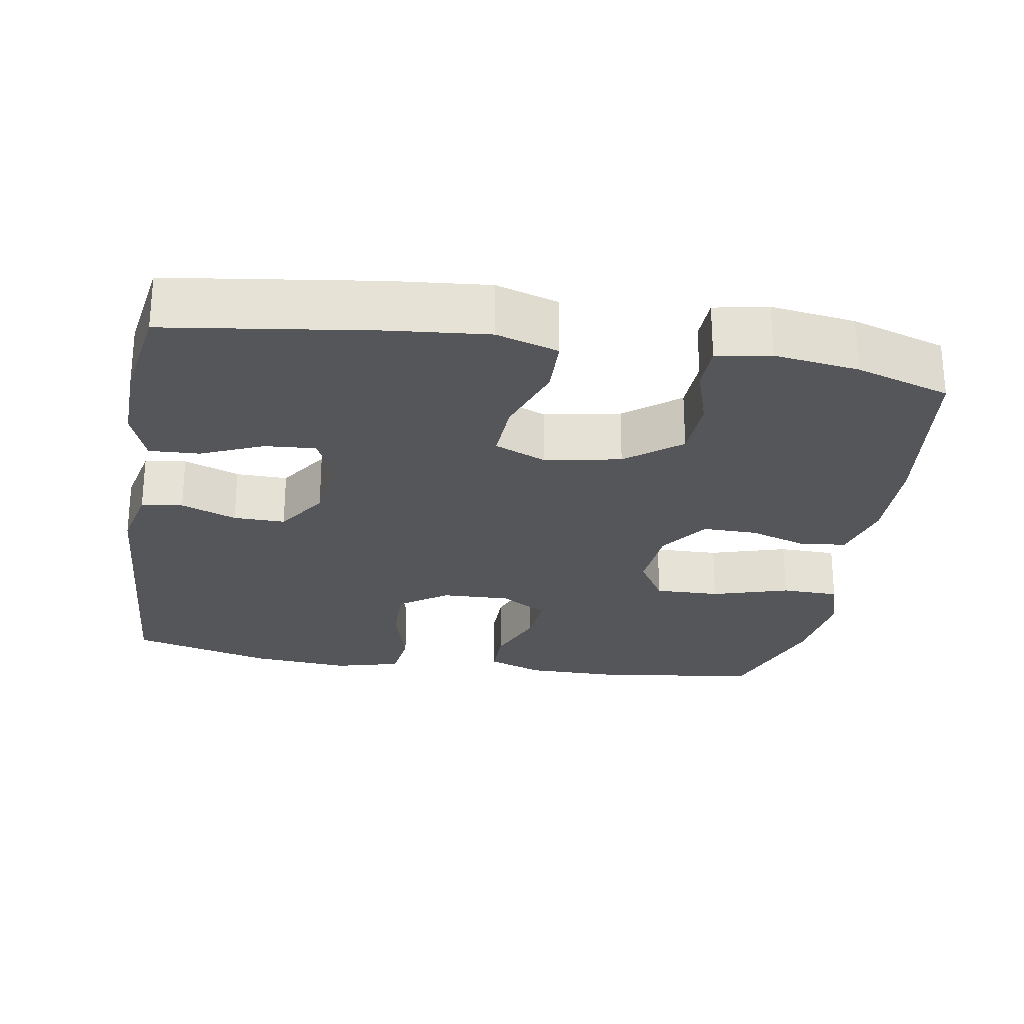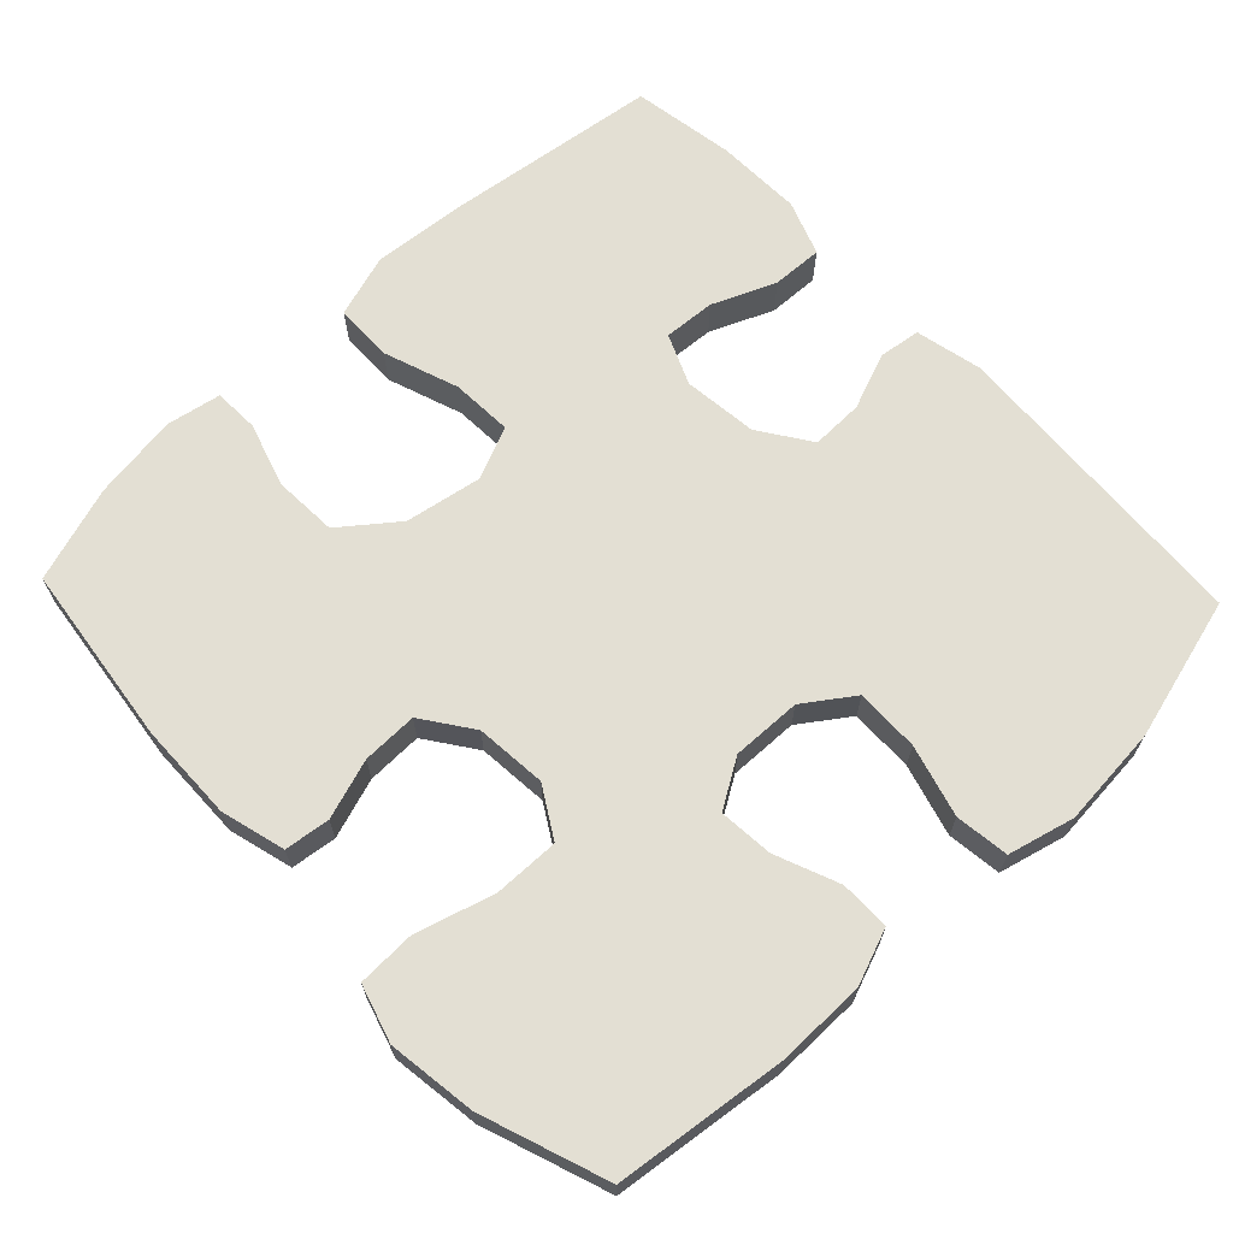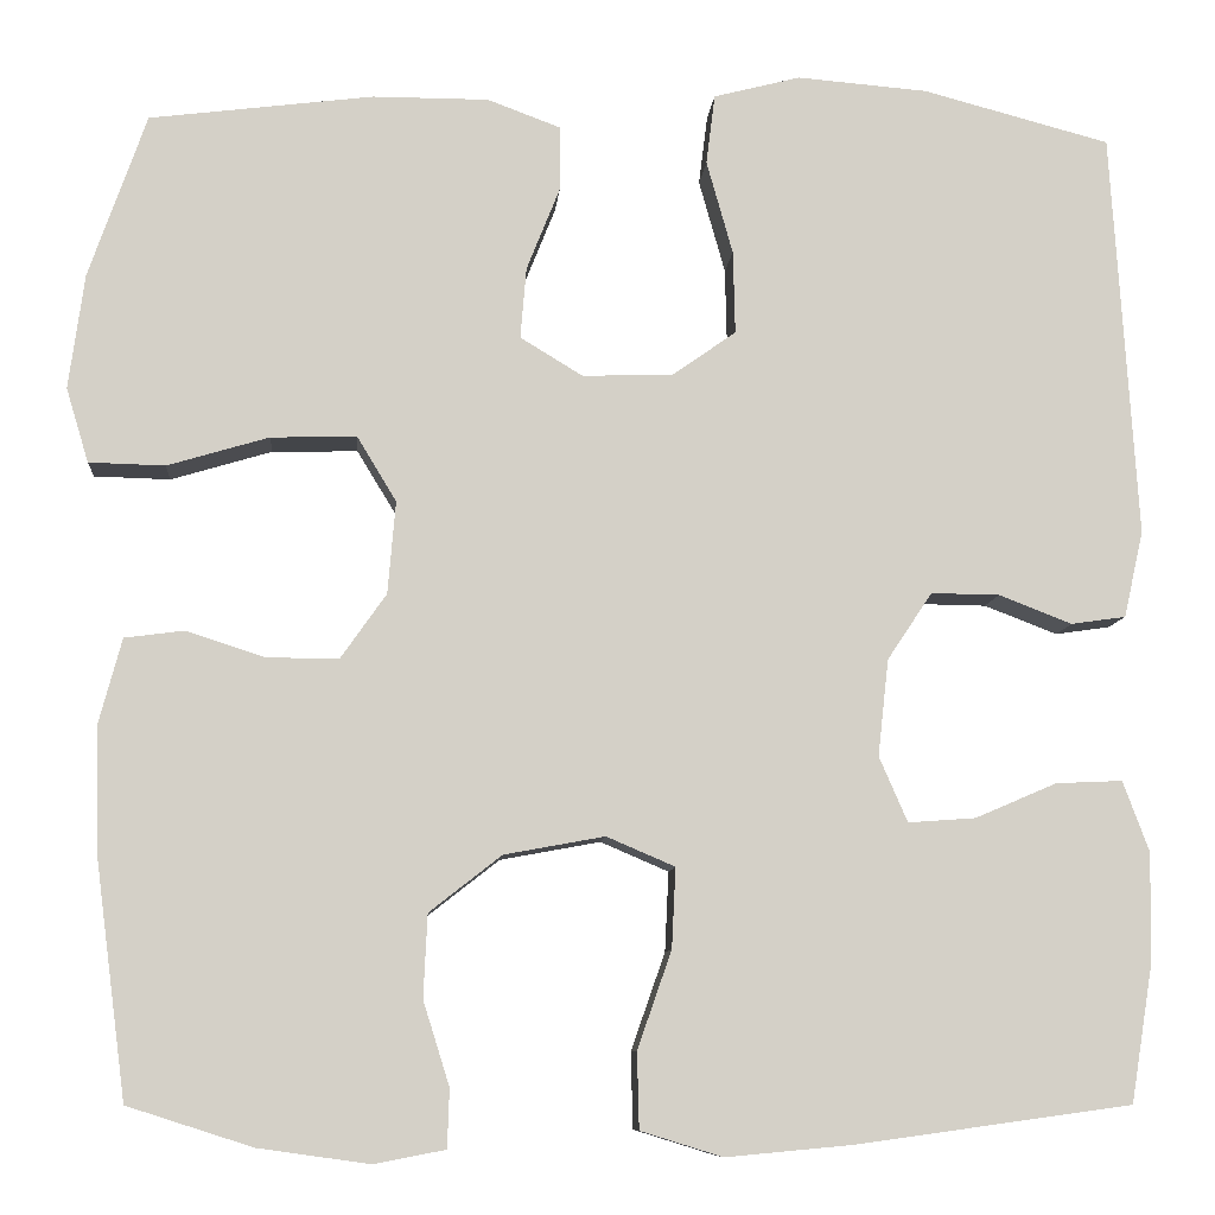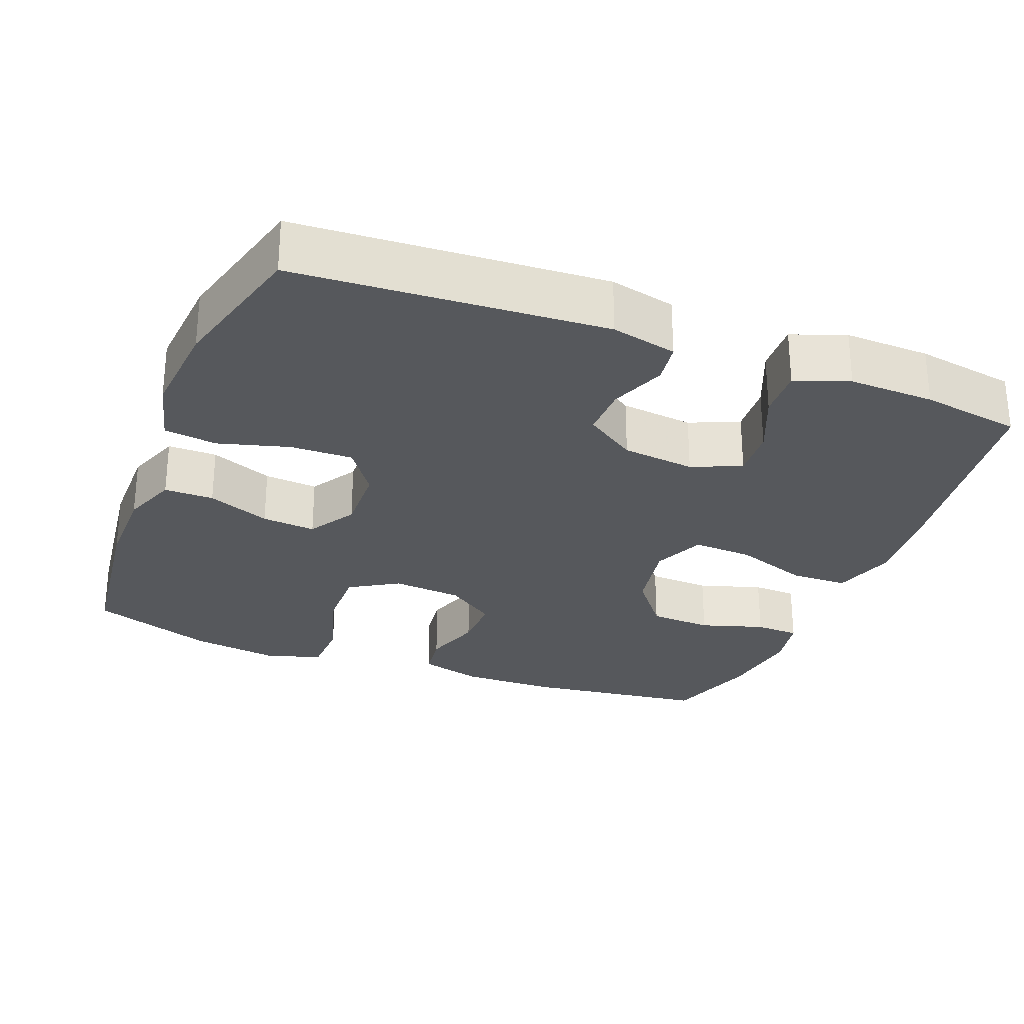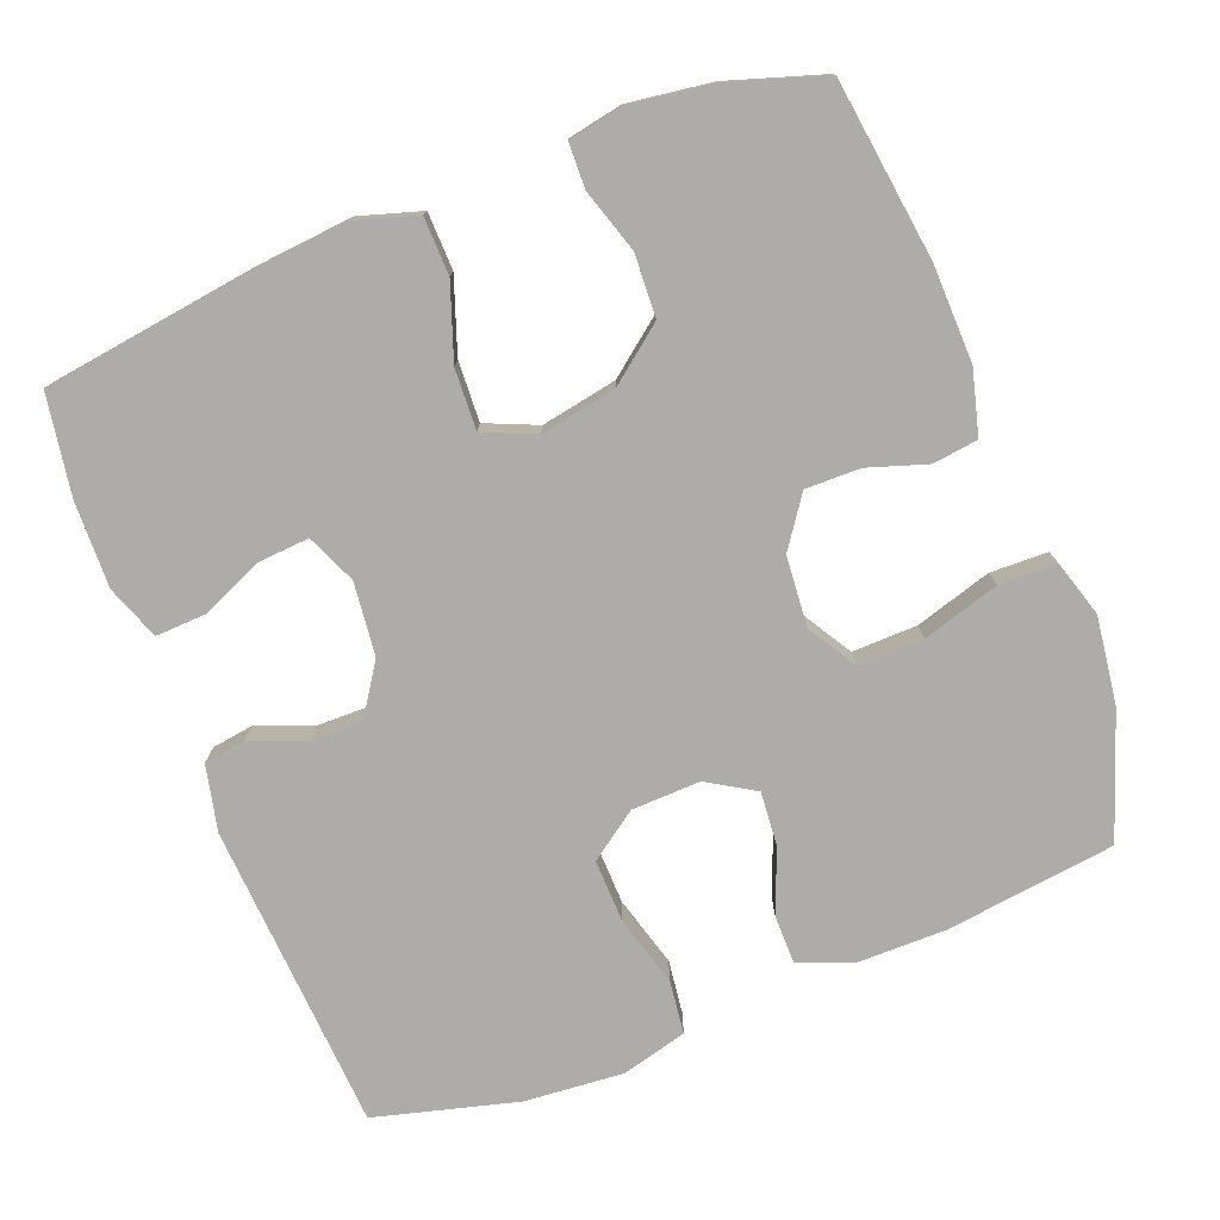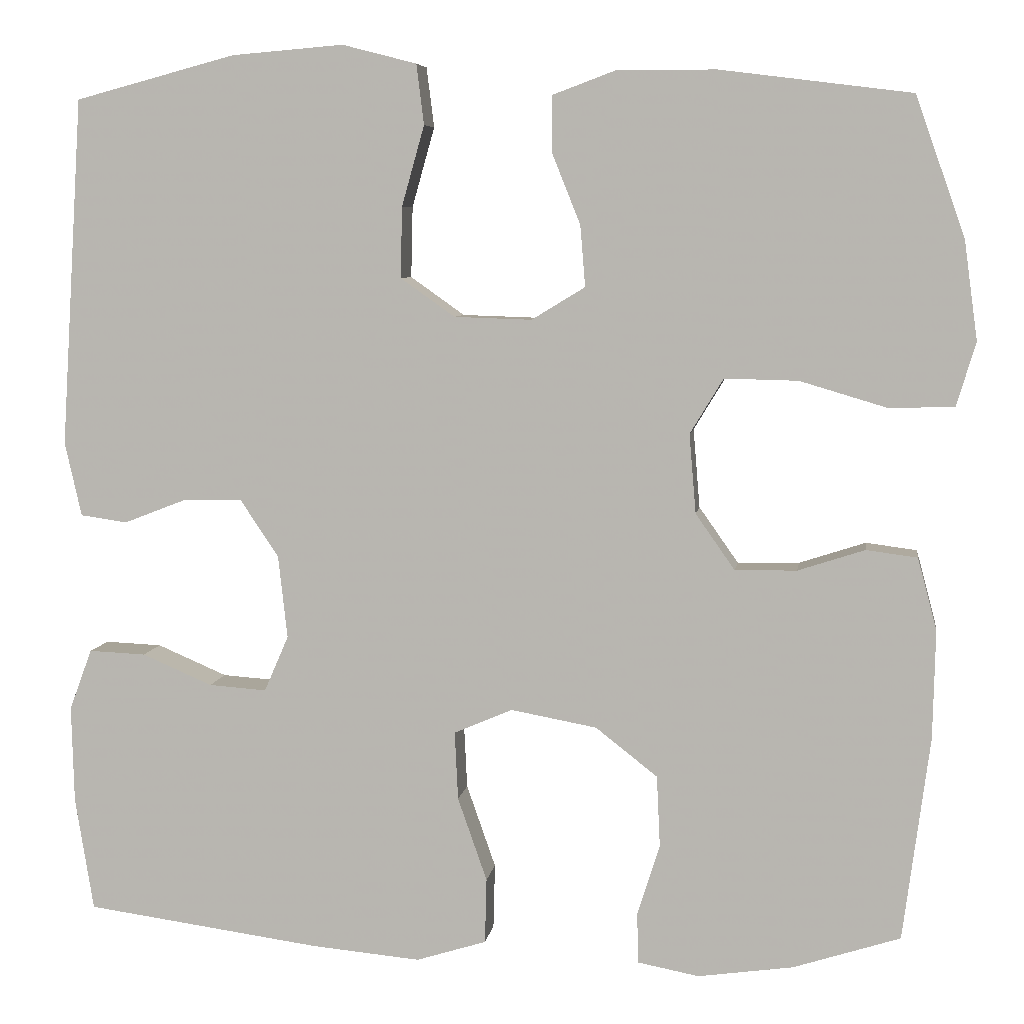
<metadata>
{"format":"obj","ext":"obj","renderer":"f3d","projection":"perspective","resolution":1024,"background":"white","views":[{"elev":-25.8,"azim":170.6,"up":"+Y"},{"elev":67.1,"azim":-43.7,"up":"+Y"},{"elev":-9.1,"azim":-4.6,"up":"+Z"},{"elev":-27.9,"azim":68.7,"up":"+Y"},{"elev":-76.9,"azim":-158.7,"up":"+Y"},{"elev":6.4,"azim":-171.9,"up":"+Z"}]}
</metadata>
<code>
v -0.5 0.07 0.5
v -0.271 0.07 0.529
v -0.152 0.07 0.529
v -0.077 0.07 0.501
v -0.077 0.07 0.434
v -0.111 0.07 0.349
v -0.117 0.07 0.276
v -0.053 0.07 0.237
v 0.04 0.07 0.24
v 0.105 0.07 0.286
v 0.103 0.07 0.371
v 0.076 0.07 0.467
v 0.085 0.07 0.539
v 0.174 0.07 0.562
v 0.308 0.07 0.551
v 0.5 0.07 0.5
v 0.526 0.07 0.083
v 0.506 0.07 -0.006
v 0.45 0.07 -0.014
v 0.375 0.07 0.015
v 0.305 0.07 0.016
v 0.259 0.07 -0.053
v 0.248 0.07 -0.152
v 0.277 0.07 -0.219
v 0.346 0.07 -0.214
v 0.43 0.07 -0.178
v 0.498 0.07 -0.175
v 0.525 0.07 -0.248
v 0.522 0.07 -0.364
v 0.5 0.07 -0.5
v 0.218 0.07 -0.539
v 0.088 0.07 -0.551
v 0.004 0.07 -0.525
v 0.002 0.07 -0.447
v 0.037 0.07 -0.347
v 0.041 0.07 -0.265
v -0.029 0.07 -0.235
v -0.132 0.07 -0.254
v -0.206 0.07 -0.312
v -0.21 0.07 -0.397
v -0.183 0.07 -0.483
v -0.185 0.07 -0.543
v -0.258 0.07 -0.557
v -0.372 0.07 -0.541
v -0.5 0.07 -0.5
v -0.532 0.07 -0.256
v -0.535 0.07 -0.126
v -0.512 0.07 -0.04
v -0.451 0.07 -0.032
v -0.371 0.07 -0.058
v -0.297 0.07 -0.059
v -0.25 0.07 0.008
v -0.242 0.07 0.103
v -0.282 0.07 0.169
v -0.37 0.07 0.167
v -0.474 0.07 0.136
v -0.552 0.07 0.138
v -0.575 0.07 0.214
v -0.559 0.07 0.332
v -0.5 0 0.5
v -0.271 0 0.529
v -0.152 0 0.529
v -0.077 0 0.501
v -0.077 0 0.434
v -0.111 0 0.349
v -0.117 0 0.276
v -0.053 0 0.237
v 0.04 0 0.24
v 0.105 0 0.286
v 0.103 0 0.371
v 0.076 0 0.467
v 0.085 0 0.539
v 0.174 0 0.562
v 0.308 0 0.551
v 0.5 0 0.5
v 0.526 0 0.083
v 0.506 0 -0.006
v 0.45 0 -0.014
v 0.375 0 0.015
v 0.305 0 0.016
v 0.259 0 -0.053
v 0.248 0 -0.152
v 0.277 0 -0.219
v 0.346 0 -0.214
v 0.43 0 -0.178
v 0.498 0 -0.175
v 0.525 0 -0.248
v 0.522 0 -0.364
v 0.5 0 -0.5
v 0.218 0 -0.539
v 0.088 0 -0.551
v 0.004 0 -0.525
v 0.002 0 -0.447
v 0.037 0 -0.347
v 0.041 0 -0.265
v -0.029 0 -0.235
v -0.132 0 -0.254
v -0.206 0 -0.312
v -0.21 0 -0.397
v -0.183 0 -0.483
v -0.185 0 -0.543
v -0.258 0 -0.557
v -0.372 0 -0.541
v -0.5 0 -0.5
v -0.532 0 -0.256
v -0.535 0 -0.126
v -0.512 0 -0.04
v -0.451 0 -0.032
v -0.371 0 -0.058
v -0.297 0 -0.059
v -0.25 0 0.008
v -0.242 0 0.103
v -0.282 0 0.169
v -0.37 0 0.167
v -0.474 0 0.136
v -0.552 0 0.138
v -0.575 0 0.214
v -0.559 0 0.332
f 55 56 57 58
f 54 55 58 59
f 47 48 49 50
f 47 50 51
f 46 47 51
f 45 46 51
f 44 45 51 52
f 40 41 42 43
f 39 40 43 44
f 32 33 34 35
f 32 35 36
f 31 32 36
f 30 31 36
f 29 30 36
f 28 29 36 37
f 25 26 27 28
f 24 25 28
f 17 18 19 20
f 17 20 21
f 16 17 21
f 15 16 21 22
f 11 12 13 14
f 10 11 14 15
f 3 4 5 6
f 3 6 7
f 2 3 7
f 54 59 1 2
f 53 54 2 7
f 52 53 7 8
f 39 44 52 8
f 38 39 8 9
f 37 38 9 10
f 24 28 37
f 23 24 37
f 22 23 37
f 10 15 22 37
f 117 116 115 114
f 118 117 114 113
f 109 108 107 106
f 110 109 106
f 110 106 105
f 110 105 104
f 111 110 104 103
f 102 101 100 99
f 103 102 99 98
f 94 93 92 91
f 95 94 91
f 95 91 90
f 95 90 89
f 95 89 88
f 96 95 88 87
f 87 86 85 84
f 87 84 83
f 79 78 77 76
f 80 79 76
f 80 76 75
f 81 80 75 74
f 73 72 71 70
f 74 73 70 69
f 65 64 63 62
f 66 65 62
f 66 62 61
f 61 60 118 113
f 66 61 113 112
f 67 66 112 111
f 67 111 103 98
f 68 67 98 97
f 69 68 97 96
f 96 87 83
f 96 83 82
f 96 82 81
f 96 81 74 69
f 1 60 61 2
f 2 61 62 3
f 3 62 63 4
f 4 63 64 5
f 5 64 65 6
f 6 65 66 7
f 7 66 67 8
f 8 67 68 9
f 9 68 69 10
f 10 69 70 11
f 11 70 71 12
f 12 71 72 13
f 13 72 73 14
f 14 73 74 15
f 15 74 75 16
f 16 75 76 17
f 17 76 77 18
f 18 77 78 19
f 19 78 79 20
f 20 79 80 21
f 21 80 81 22
f 22 81 82 23
f 23 82 83 24
f 24 83 84 25
f 25 84 85 26
f 26 85 86 27
f 27 86 87 28
f 28 87 88 29
f 29 88 89 30
f 30 89 90 31
f 31 90 91 32
f 32 91 92 33
f 33 92 93 34
f 34 93 94 35
f 35 94 95 36
f 36 95 96 37
f 37 96 97 38
f 38 97 98 39
f 39 98 99 40
f 40 99 100 41
f 41 100 101 42
f 42 101 102 43
f 43 102 103 44
f 44 103 104 45
f 45 104 105 46
f 46 105 106 47
f 47 106 107 48
f 48 107 108 49
f 49 108 109 50
f 50 109 110 51
f 51 110 111 52
f 52 111 112 53
f 53 112 113 54
f 54 113 114 55
f 55 114 115 56
f 56 115 116 57
f 57 116 117 58
f 58 117 118 59
f 59 118 60 1

</code>
